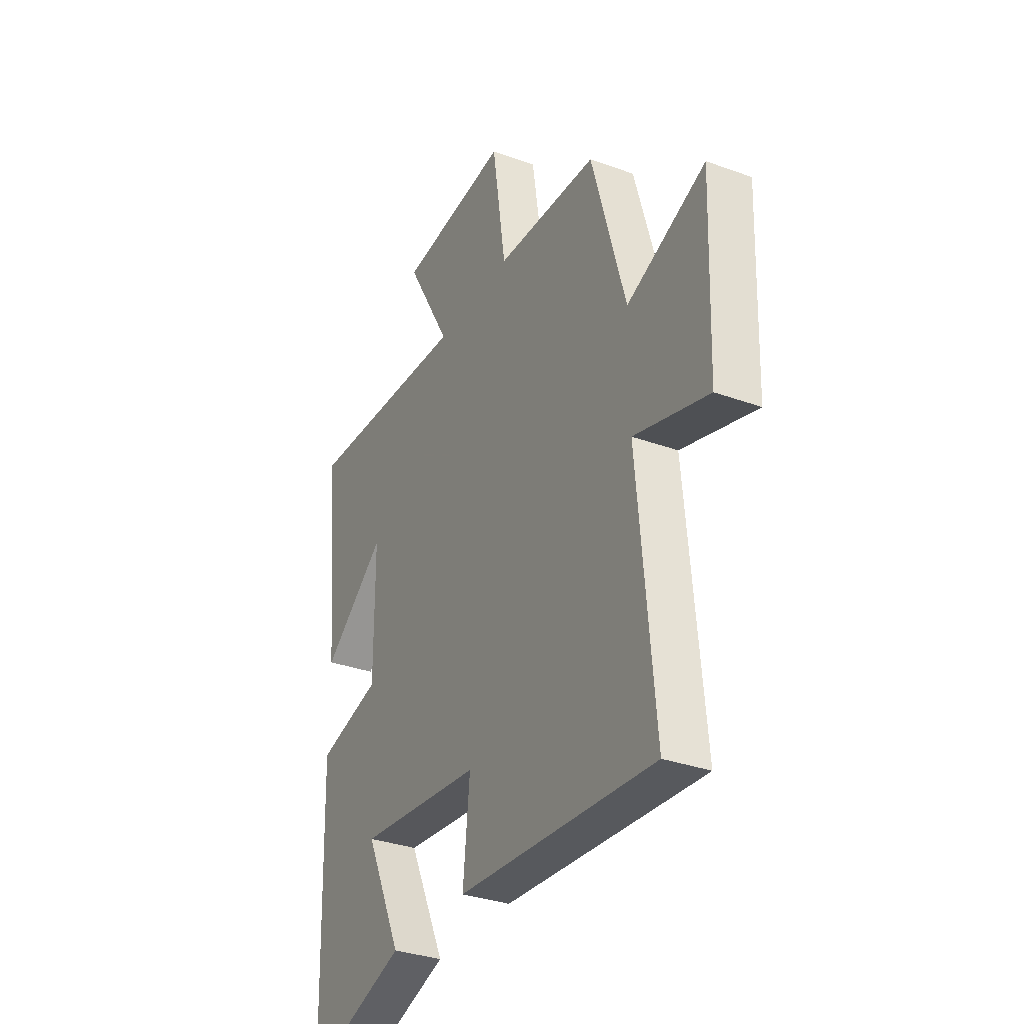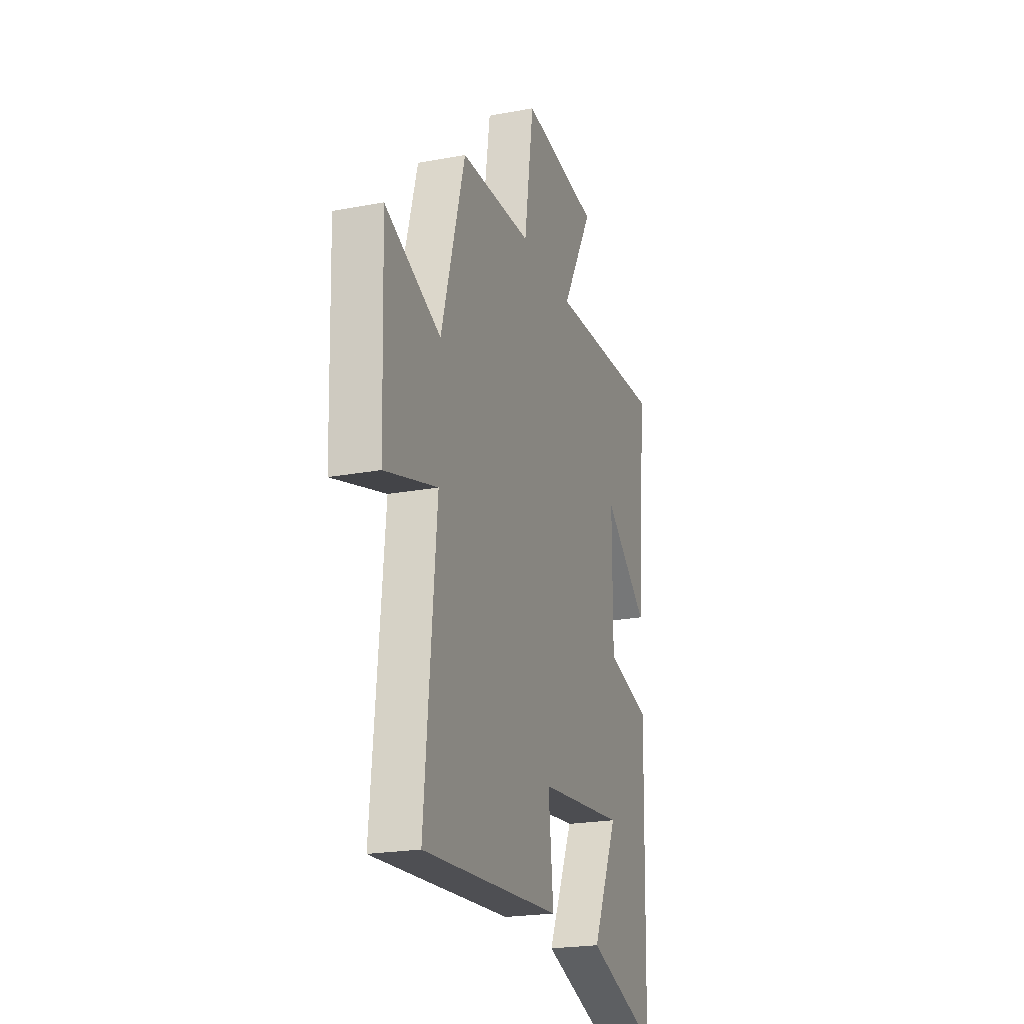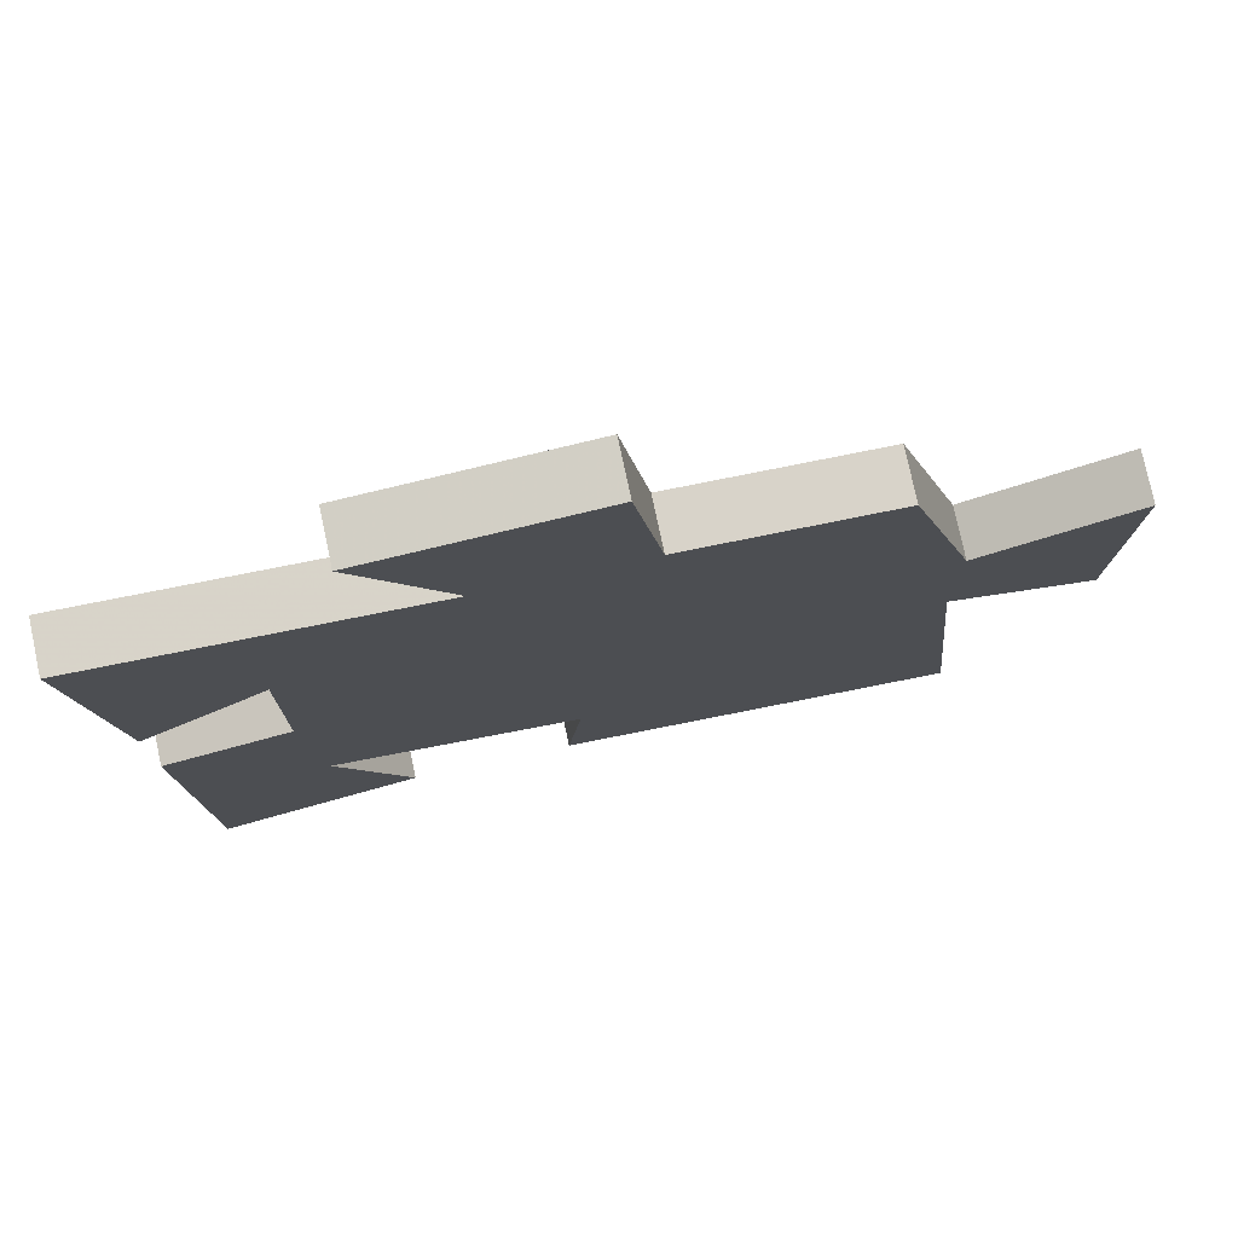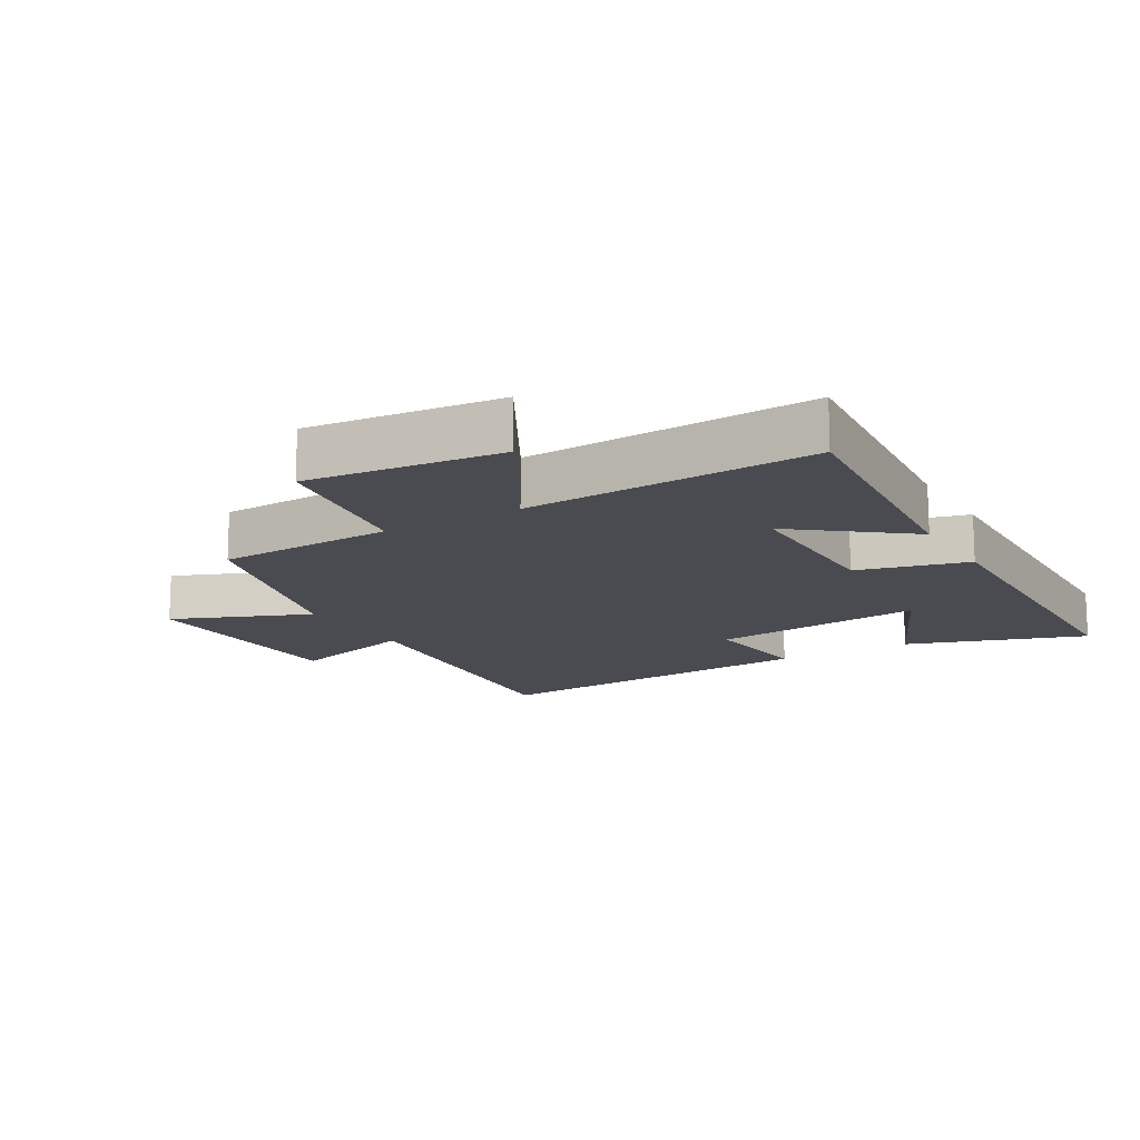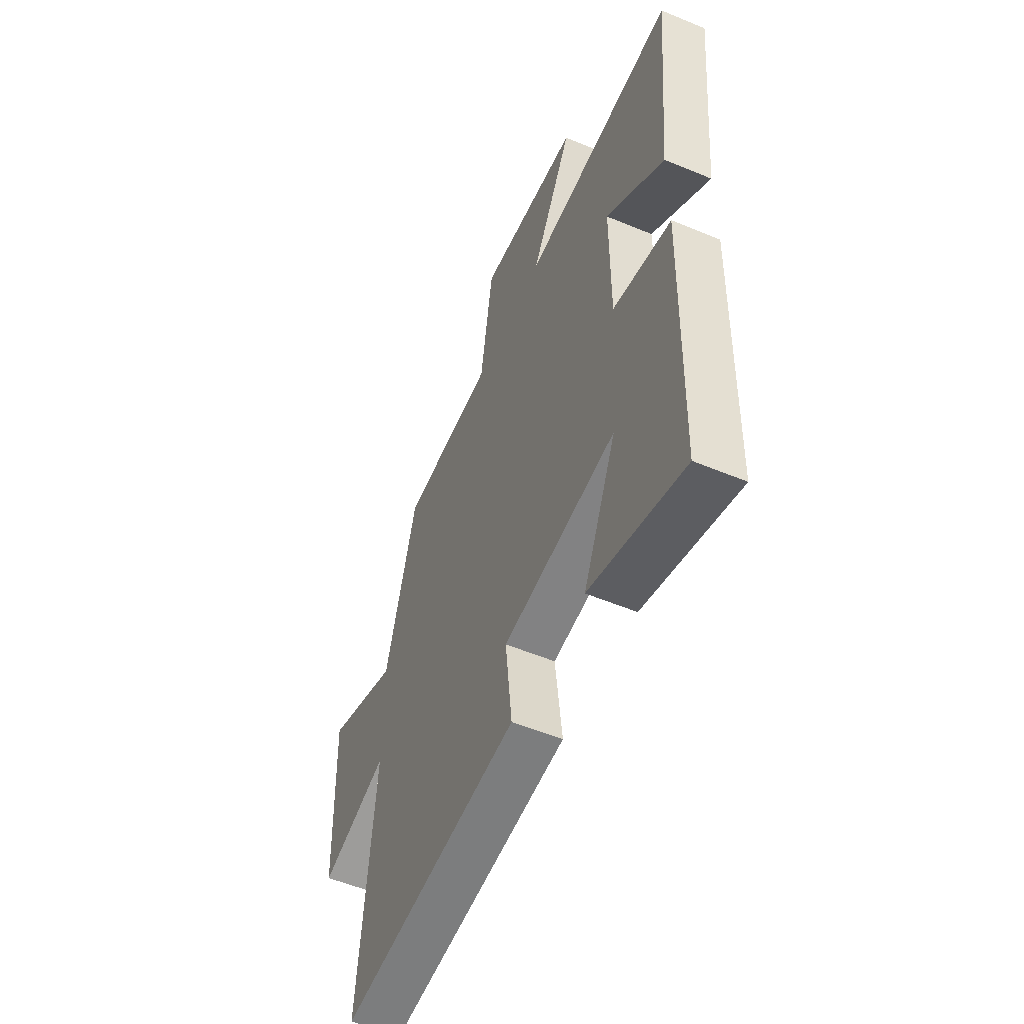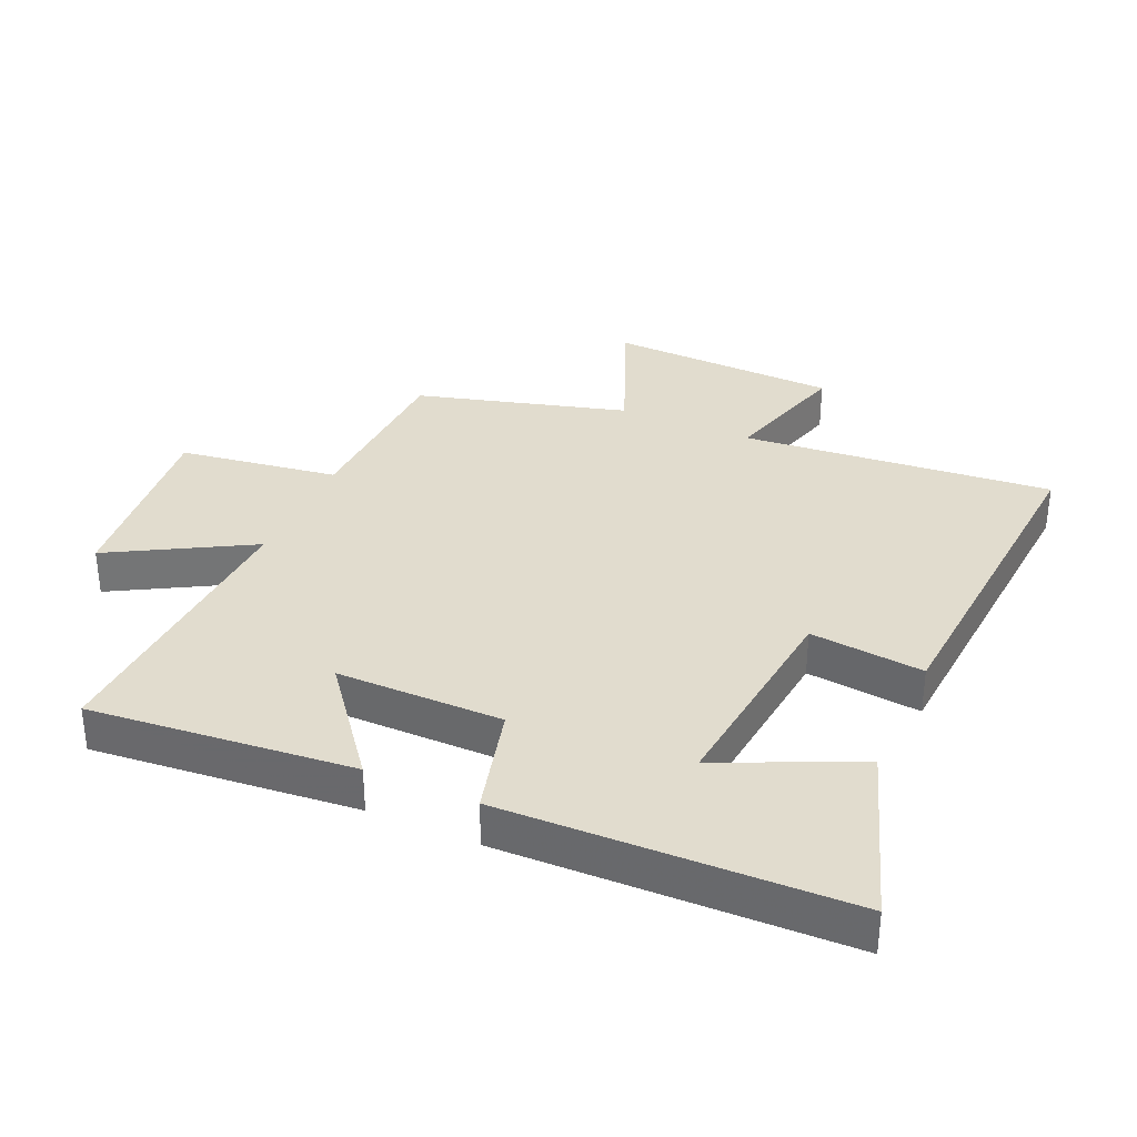
<metadata>
{"format":"obj","ext":"obj","renderer":"f3d","projection":"perspective","resolution":1024,"background":"white","views":[{"elev":-32.7,"azim":-116.8,"up":"+Z"},{"elev":-22.2,"azim":-72.0,"up":"+Z"},{"elev":77.3,"azim":168.0,"up":"+Z"},{"elev":-14.6,"azim":30.5,"up":"+Y"},{"elev":-55.0,"azim":66.3,"up":"+Z"},{"elev":34.0,"azim":114.0,"up":"+Y"}]}
</metadata>
<code>
v -0.408 0.07 0.489
v -0.13 0.07 0.5
v -0.093 0.07 0.749
v 0.209 0.07 0.717
v 0.086 0.07 0.5
v 0.539 0.07 0.522
v 0.5 0.07 0.111
v 0.328 0.07 0.246
v 0.328 0.07 -0.014
v 0.5 0.07 -0.059
v 0.486 0.07 -0.594
v 0.209 0.07 -0.5
v 0.308 0.07 -0.286
v -0.028 0.07 -0.322
v -0.009 0.07 -0.5
v -0.545 0.07 -0.539
v -0.5 0.07 -0.053
v -0.702 0.07 -0.111
v -0.714 0.07 0.249
v -0.5 0.07 0.161
v -0.408 0 0.489
v -0.13 0 0.5
v -0.093 0 0.749
v 0.209 0 0.717
v 0.086 0 0.5
v 0.539 0 0.522
v 0.5 0 0.111
v 0.328 0 0.246
v 0.328 0 -0.014
v 0.5 0 -0.059
v 0.486 0 -0.594
v 0.209 0 -0.5
v 0.308 0 -0.286
v -0.028 0 -0.322
v -0.009 0 -0.5
v -0.545 0 -0.539
v -0.5 0 -0.053
v -0.702 0 -0.111
v -0.714 0 0.249
v -0.5 0 0.161
f 17 18 19 20
f 17 20 1 2
f 14 15 16 17
f 13 14 17 2
f 10 11 12 13
f 9 10 13
f 8 9 13 2
f 5 6 7 8
f 5 8 2
f 2 3 4 5
f 40 39 38 37
f 22 21 40 37
f 37 36 35 34
f 22 37 34 33
f 33 32 31 30
f 33 30 29
f 22 33 29 28
f 28 27 26 25
f 22 28 25
f 25 24 23 22
f 1 21 22 2
f 2 22 23 3
f 3 23 24 4
f 4 24 25 5
f 5 25 26 6
f 6 26 27 7
f 7 27 28 8
f 8 28 29 9
f 9 29 30 10
f 10 30 31 11
f 11 31 32 12
f 12 32 33 13
f 13 33 34 14
f 14 34 35 15
f 15 35 36 16
f 16 36 37 17
f 17 37 38 18
f 18 38 39 19
f 19 39 40 20
f 20 40 21 1

</code>
